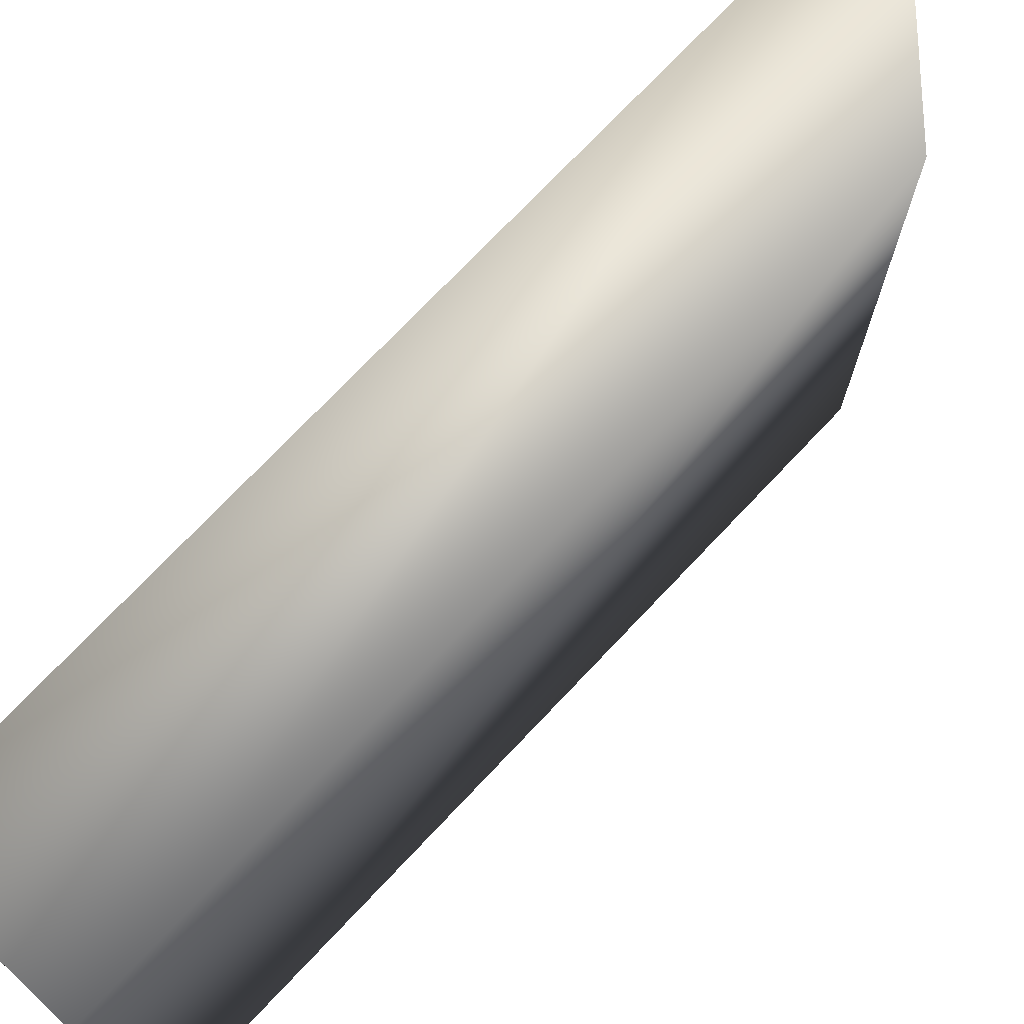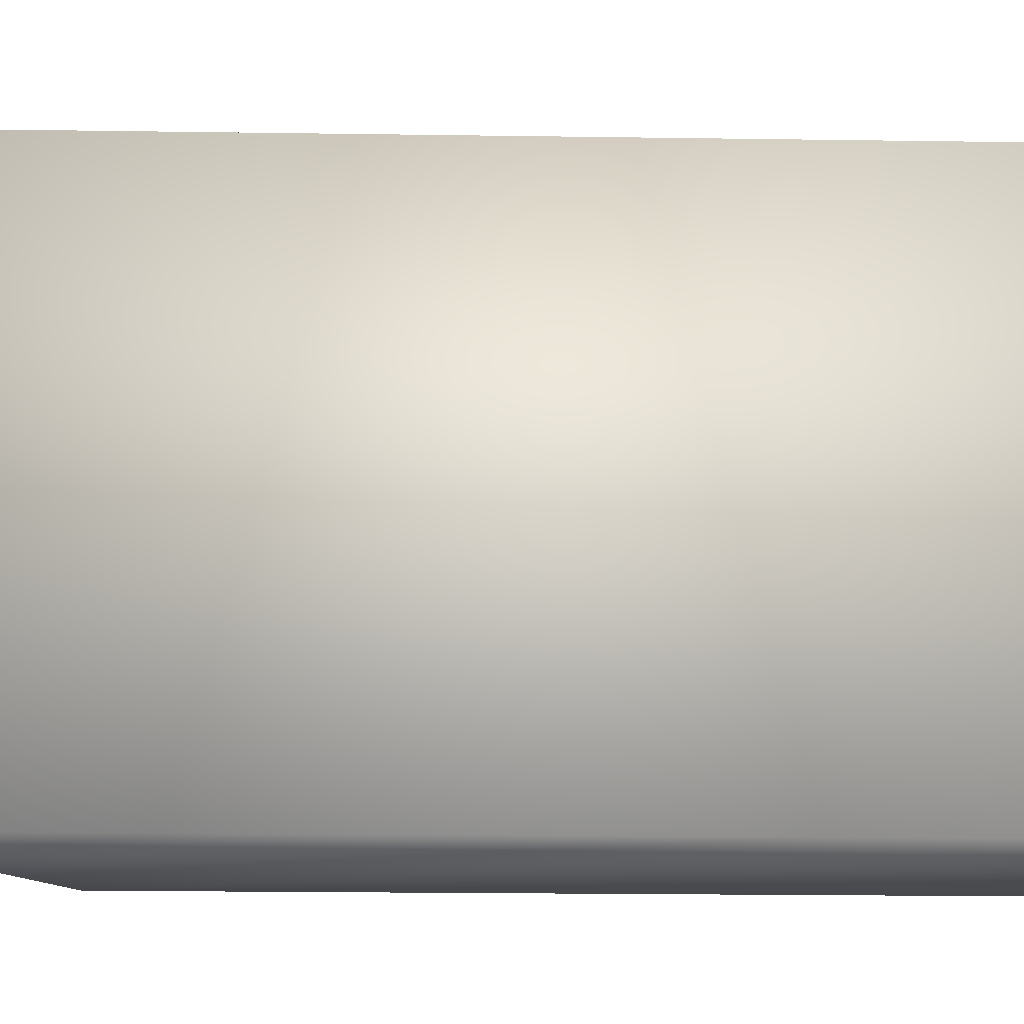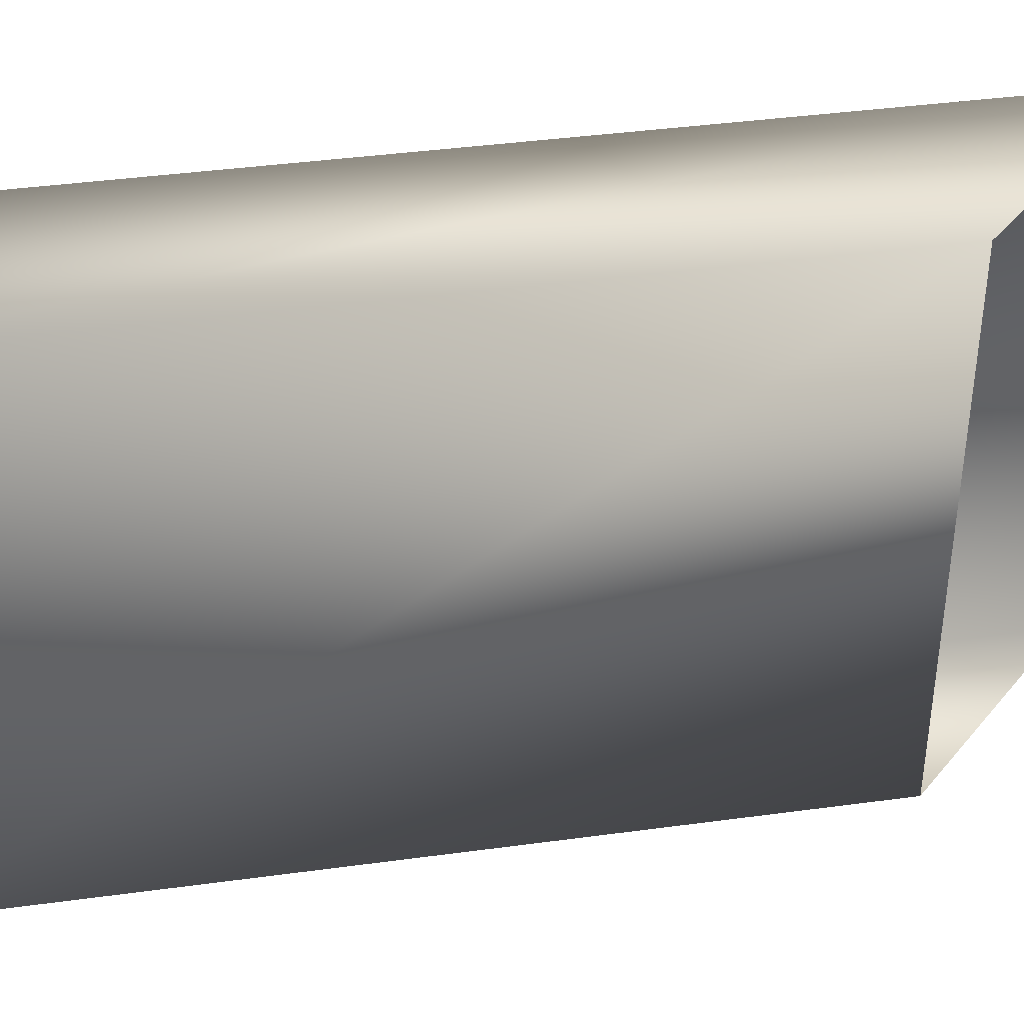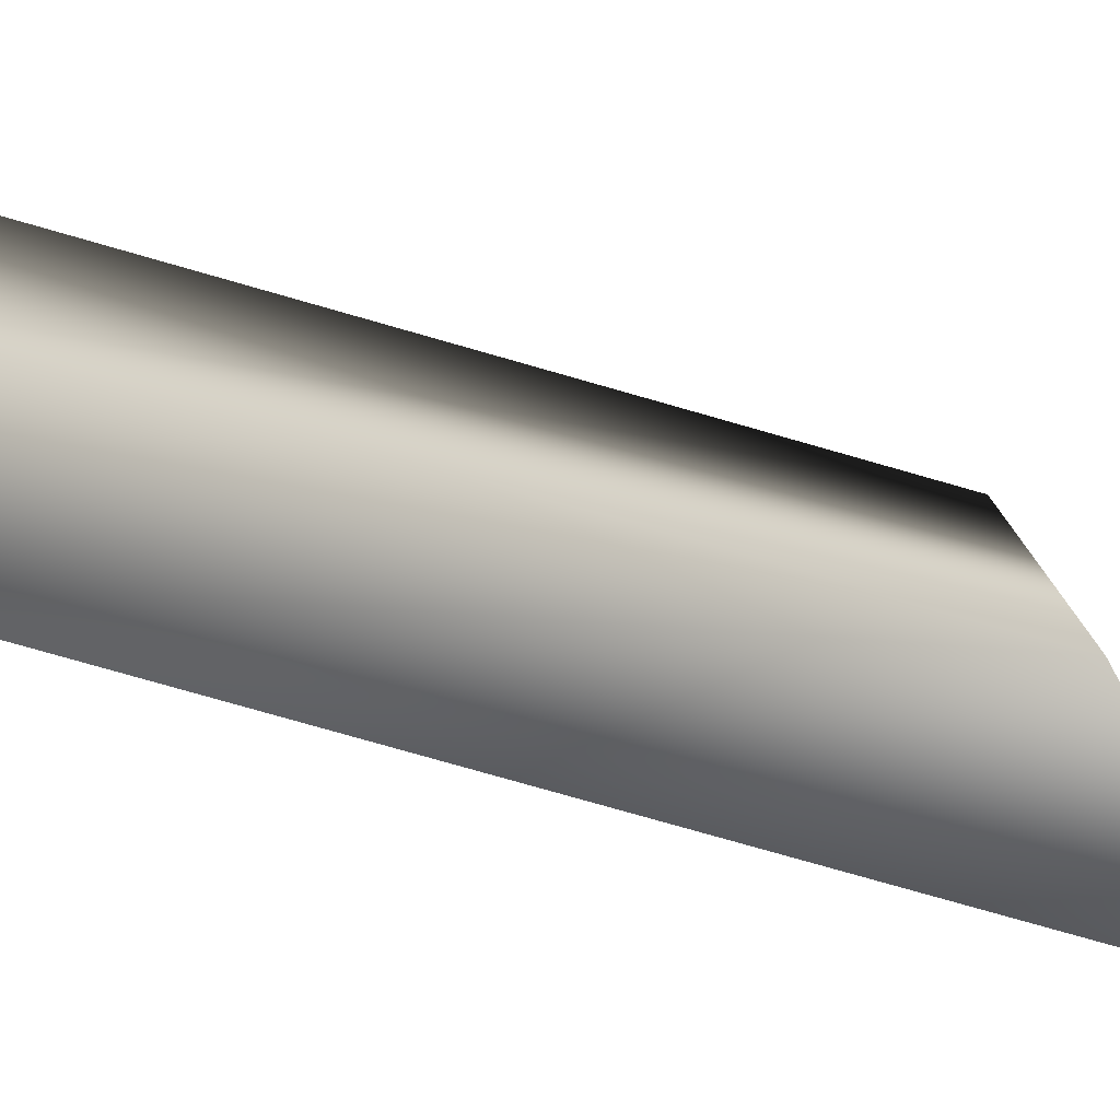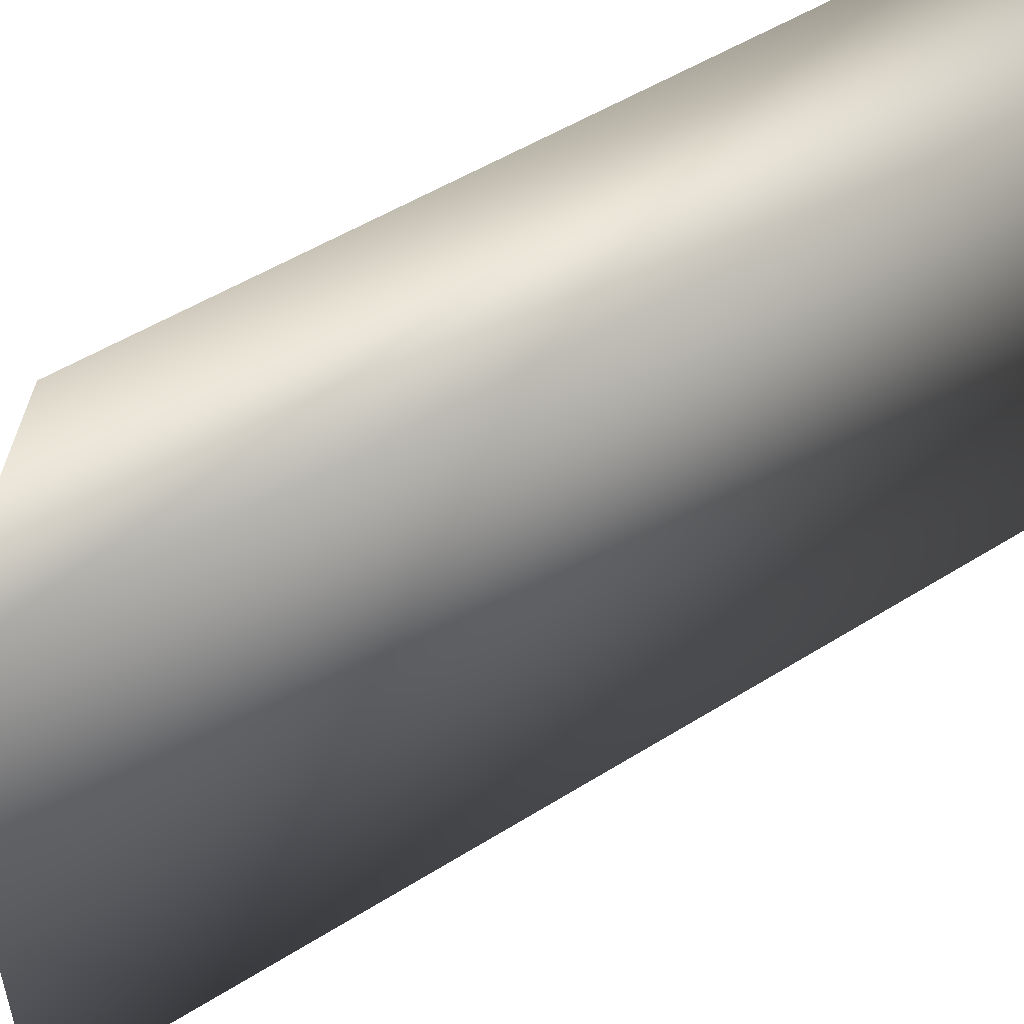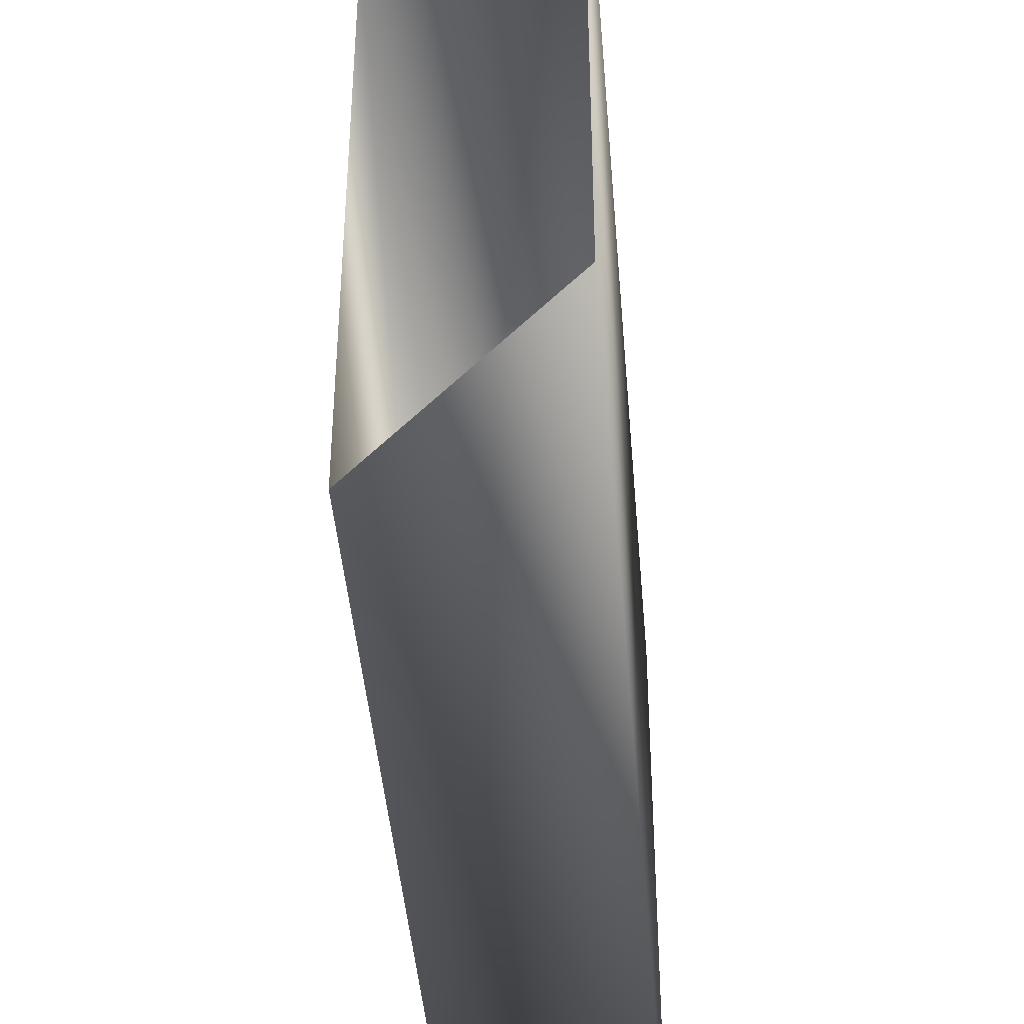
<metadata>
{"format":"obj","ext":"obj","renderer":"f3d","projection":"perspective","resolution":1024,"background":"white","views":[{"elev":73.6,"azim":-136.6,"up":"+Y"},{"elev":-20.7,"azim":88.5,"up":"+Y"},{"elev":40.4,"azim":-99.5,"up":"+Y"},{"elev":-78.5,"azim":-105.9,"up":"+Y"},{"elev":51.2,"azim":55.7,"up":"+Y"},{"elev":-43.1,"azim":4.6,"up":"+Y"}]}
</metadata>
<code>
g maze108
v 108 13.51 -55.45
v 108 13.51 -79.51
v 103.8 13.51 -79.51
v 103.8 13.51 -59.69
v 108 0.22 -55.45
v 108 0.22 -79.51
v 103.8 0.22 -59.69
v 103.8 0.22 -79.51
f 1 2 3
f 1 3 4
f 5 6 2
f 5 2 1
f 7 8 6
f 7 6 5
f 4 3 8
f 4 8 7
f 6 8 3
f 6 3 2

</code>
